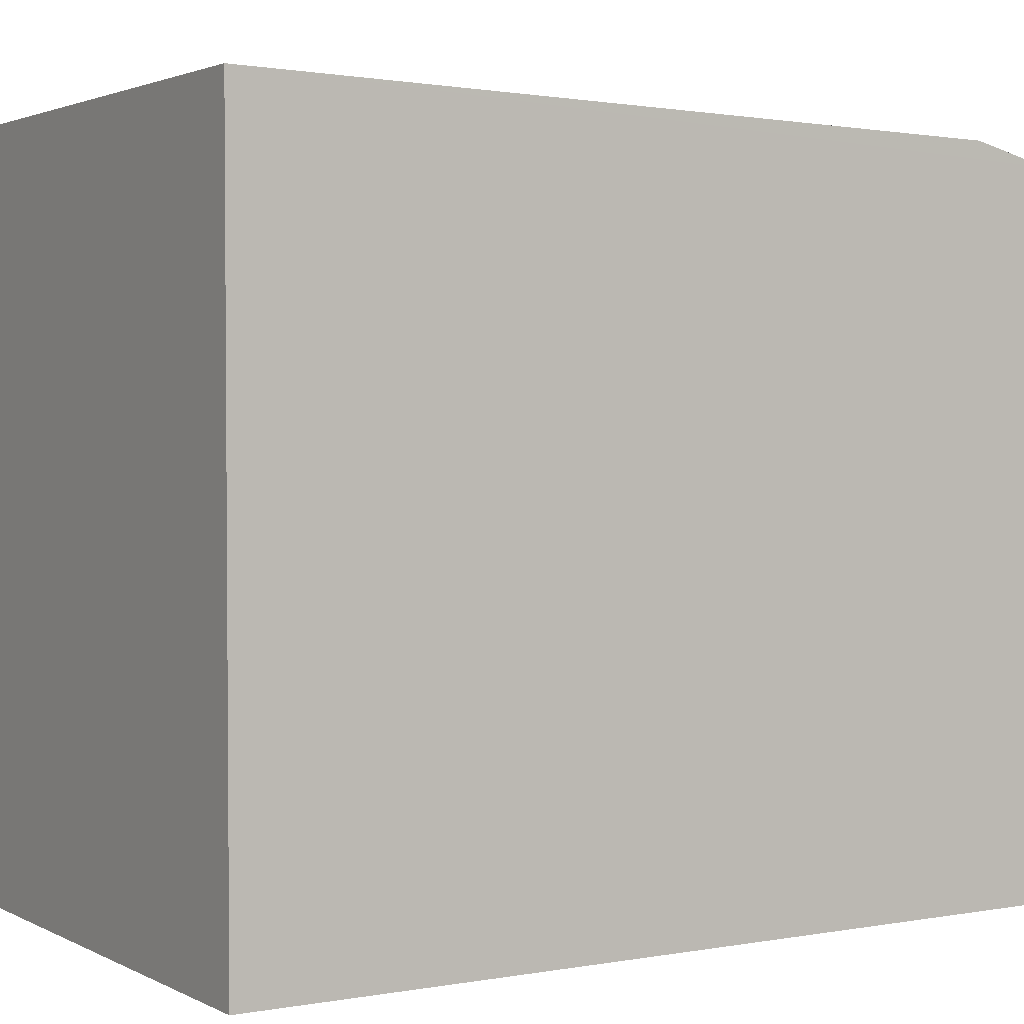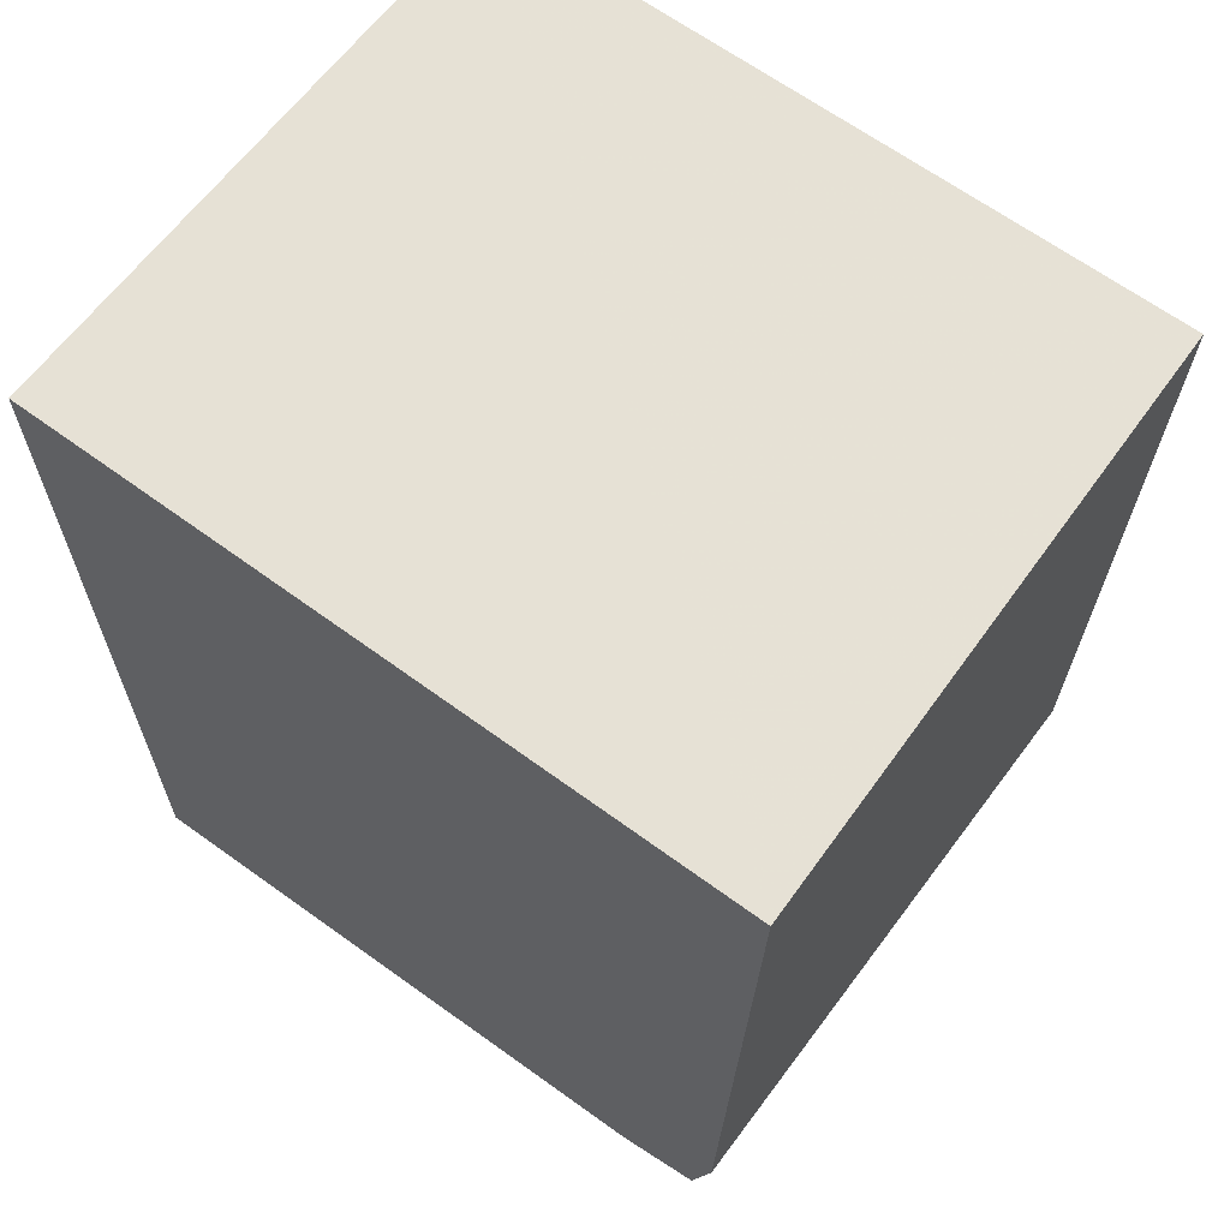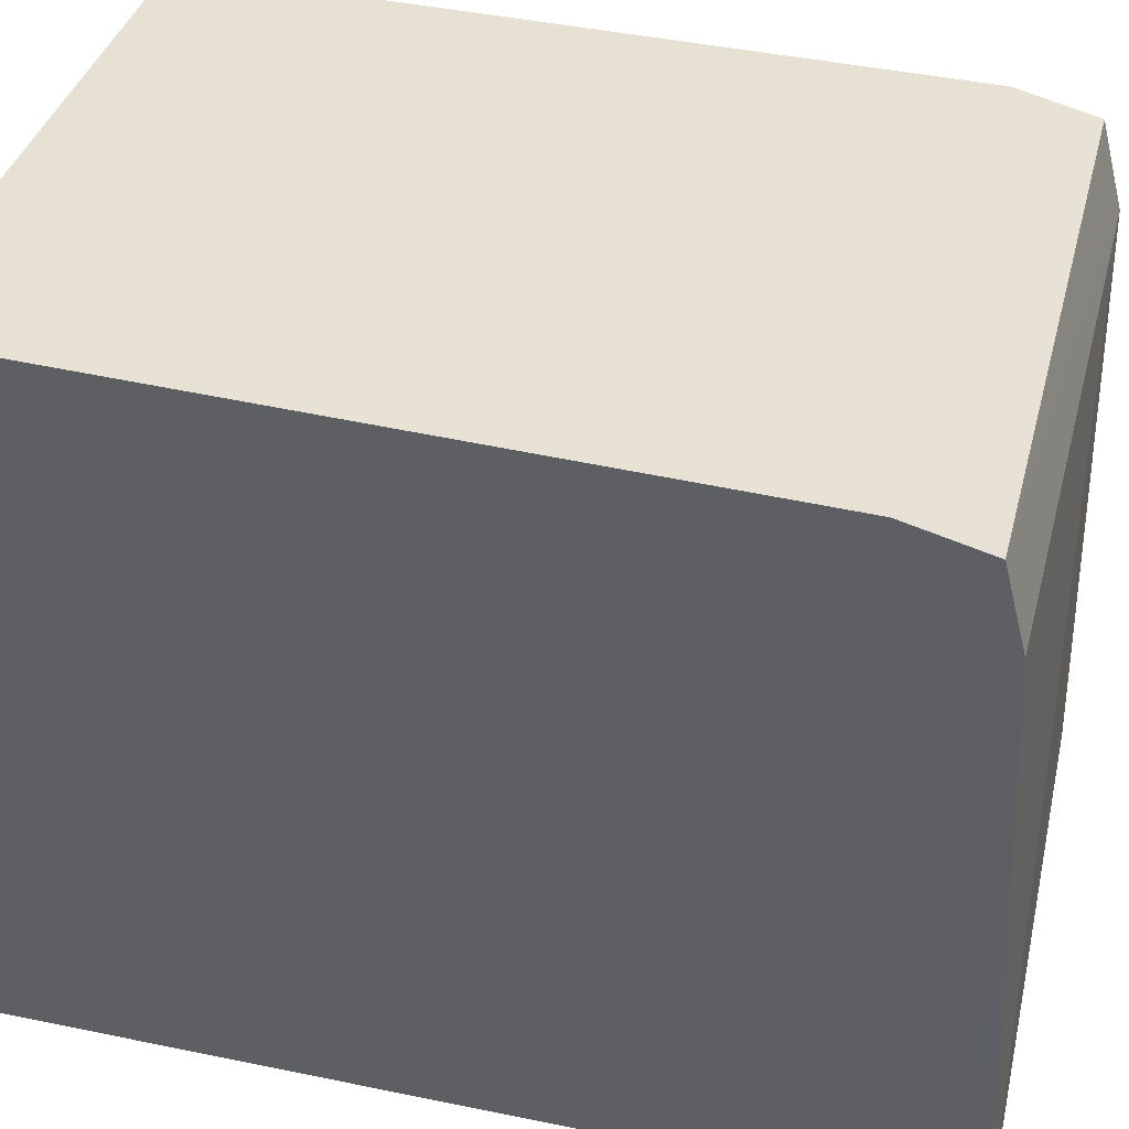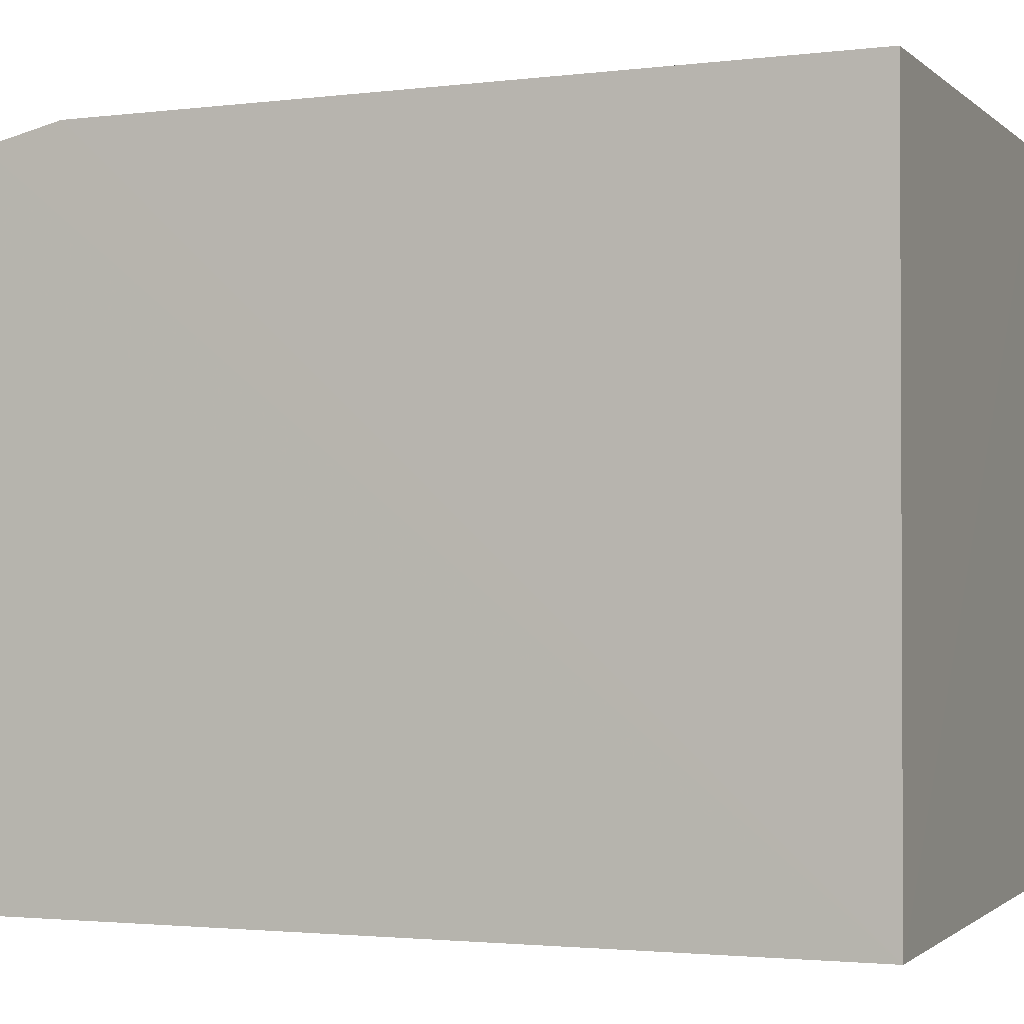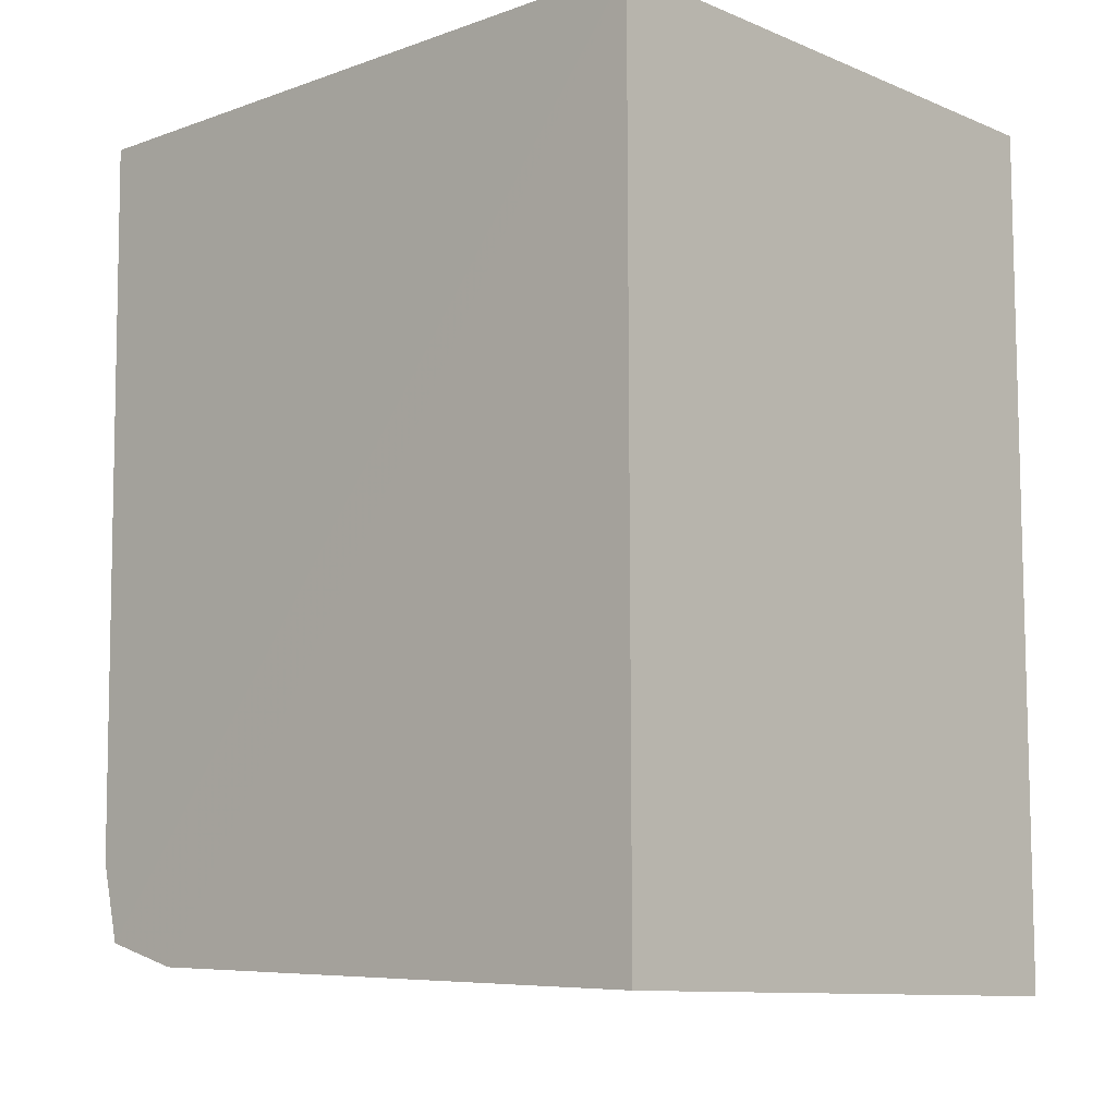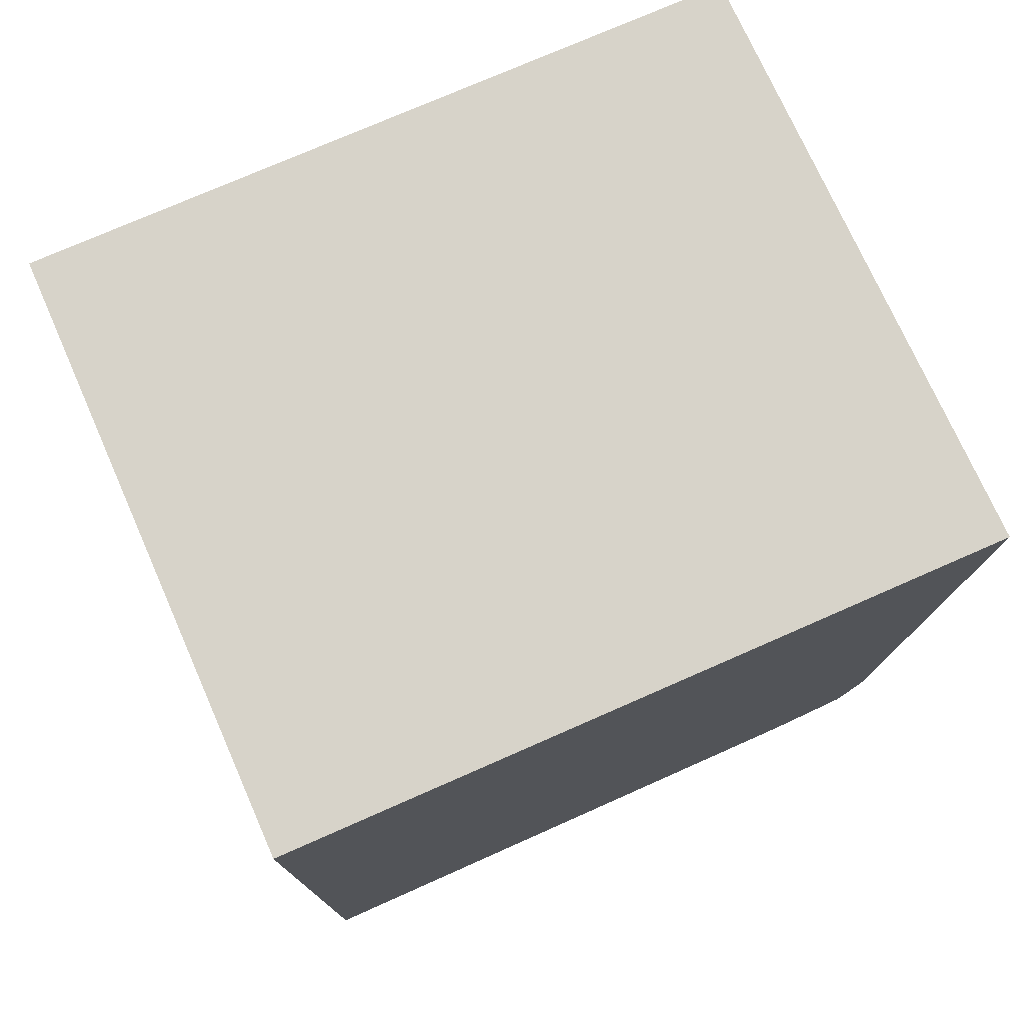
<metadata>
{"format":"obj","ext":"obj","renderer":"f3d","projection":"perspective","resolution":1024,"background":"white","views":[{"elev":2.8,"azim":-121.7,"up":"+Z"},{"elev":64.1,"azim":-53.4,"up":"+Y"},{"elev":38.9,"azim":-75.5,"up":"+Z"},{"elev":-1.5,"azim":111.1,"up":"+Z"},{"elev":-9.0,"azim":132.9,"up":"+Y"},{"elev":76.2,"azim":-113.7,"up":"+Y"}]}
</metadata>
<code>
v 0.02921 -0.0365 0.155
v 0.02928 -0.07534 0.1535
v 0.02928 -0.03648 0.1215
v 0.0009668 -0.03648 0.1215
v 0.0009792 -0.07155 0.1544
v 0.0009719 -0.07776 0.1215
v 0.0009548 -0.03647 0.1554
v 0.02928 -0.0716 0.1544
v 0.02918 -0.07711 0.1216
v 0.0009695 -0.07636 0.1495
v 0.02928 -0.07641 0.1495
v 0.0009781 -0.07533 0.1534
f 6 4 3
f 7 1 3
f 7 3 4
f 7 4 6
f 8 2 3
f 8 3 1
f 8 5 2
f 8 7 5
f 8 1 7
f 9 6 3
f 10 7 6
f 11 9 3
f 11 3 2
f 11 10 6
f 11 6 9
f 12 2 5
f 12 5 7
f 12 7 10
f 12 11 2
f 12 10 11

</code>
